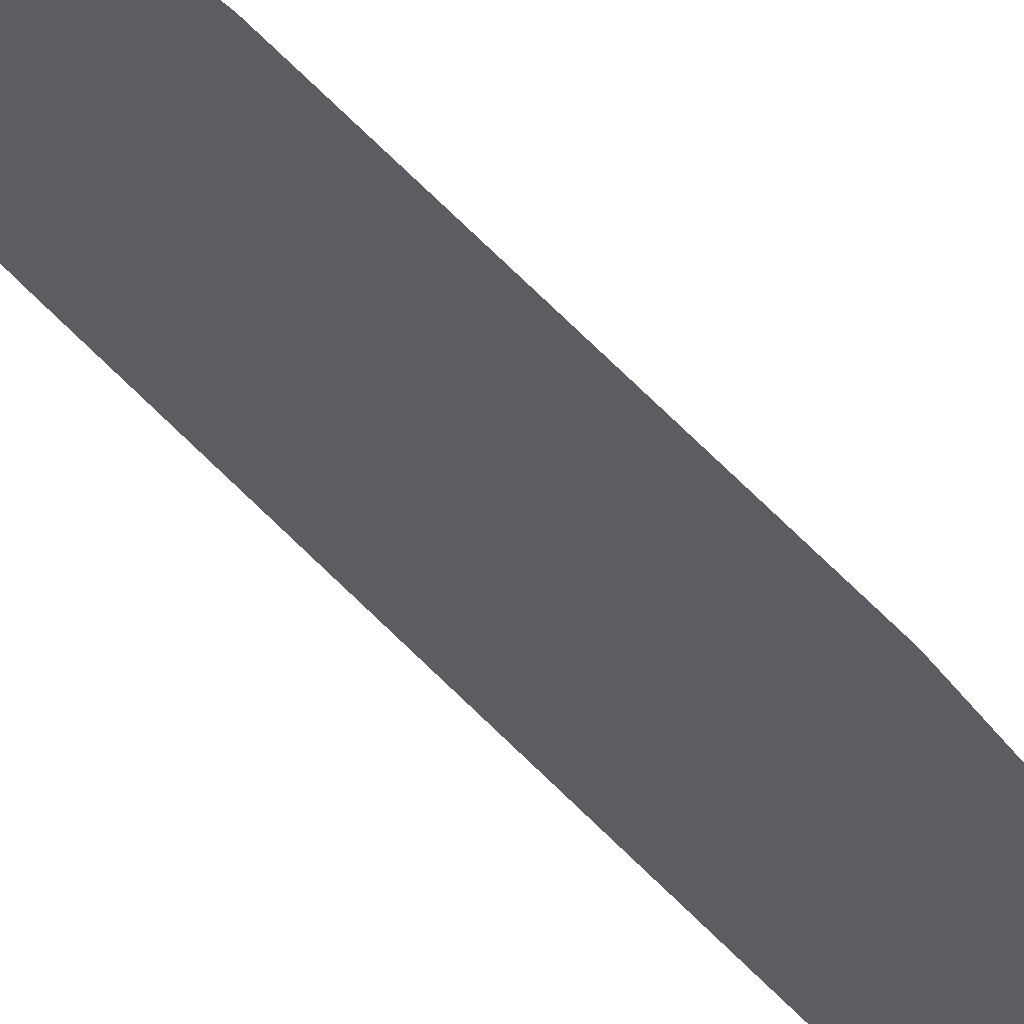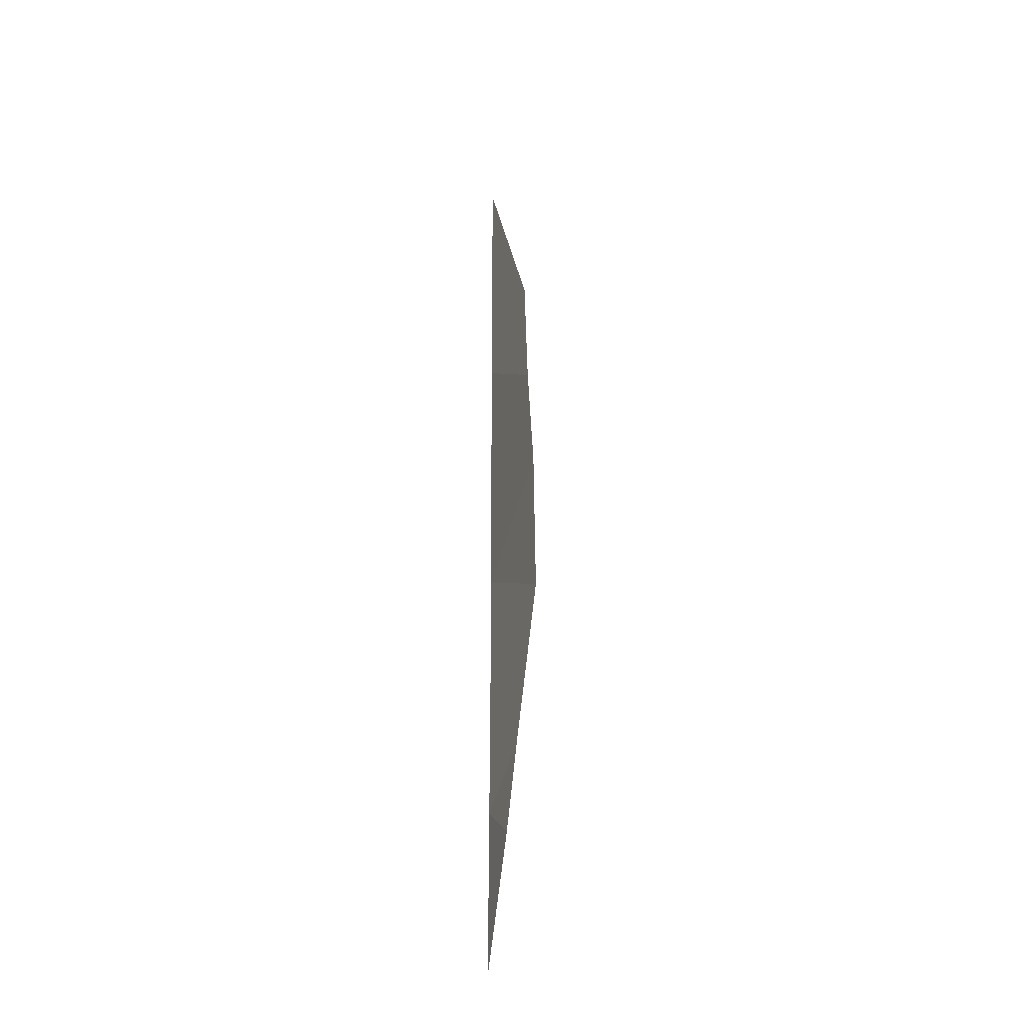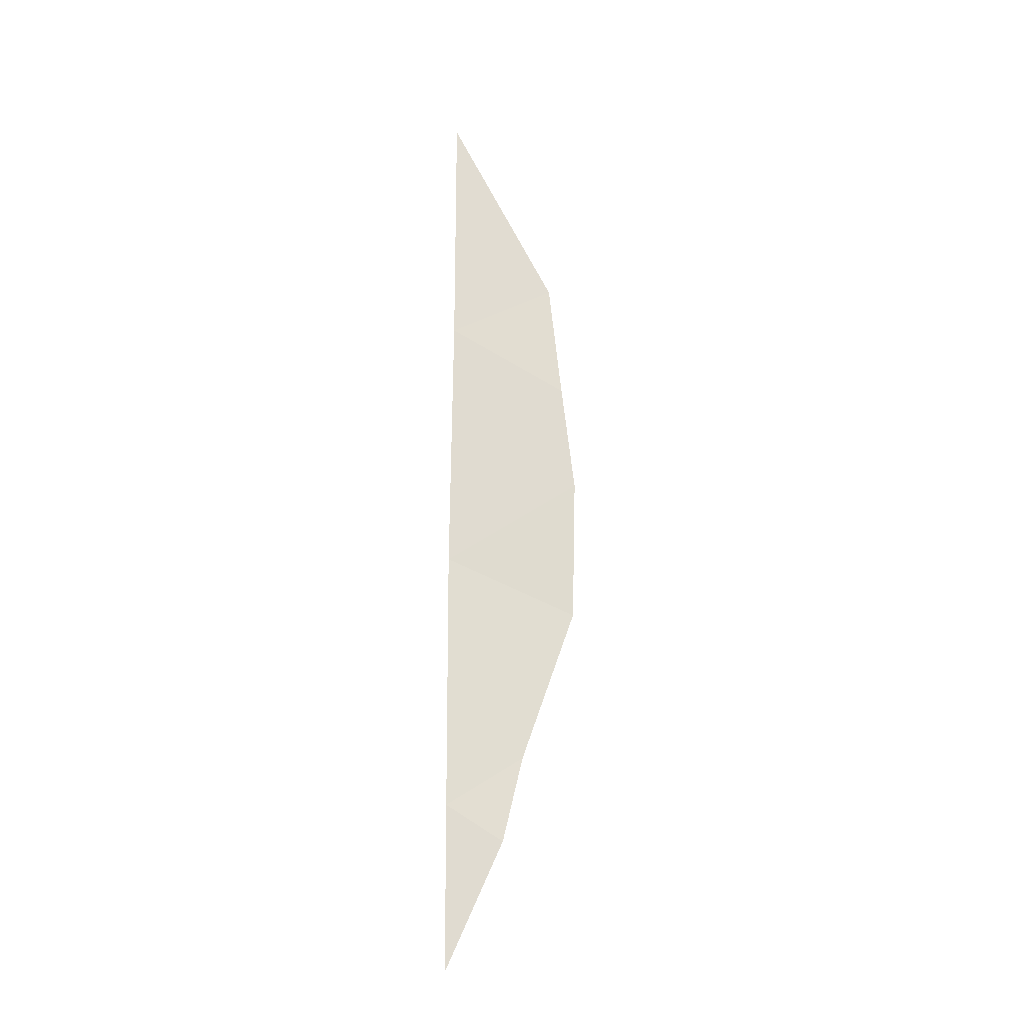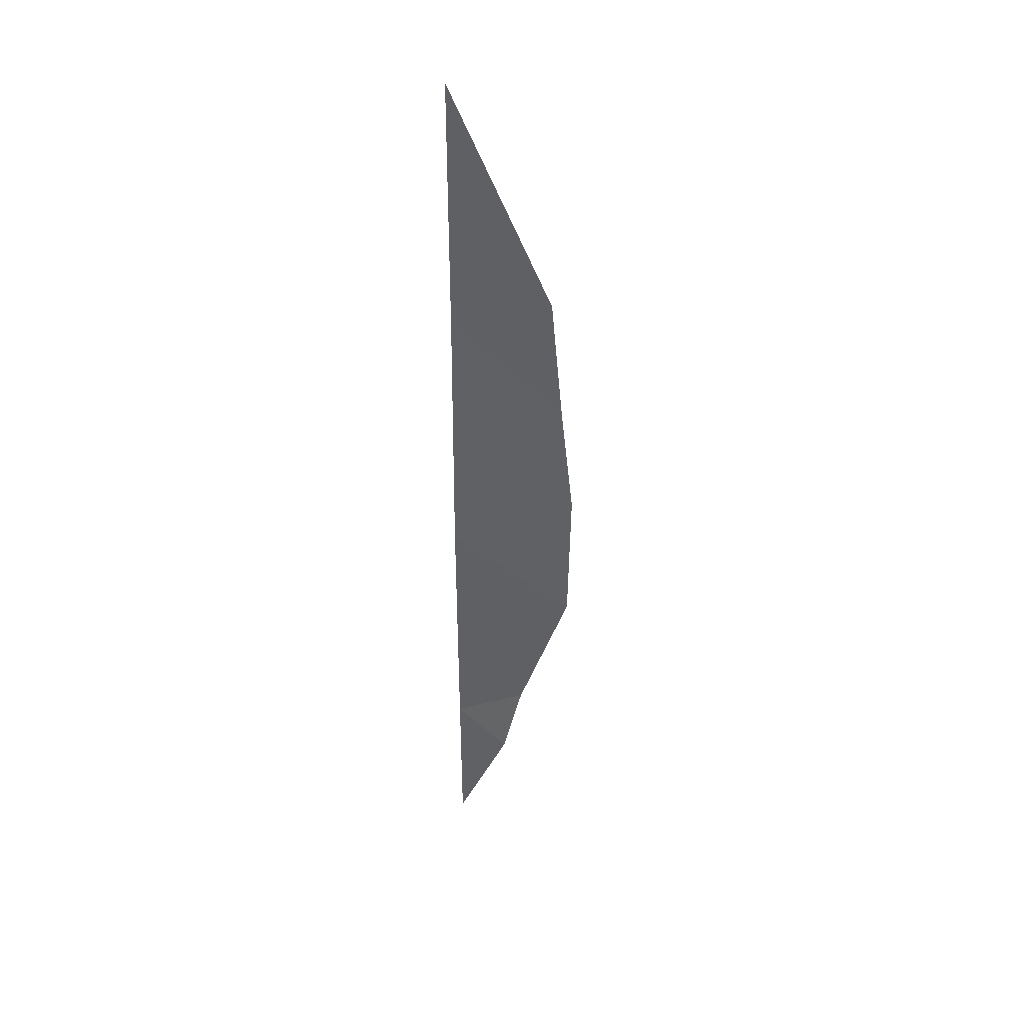
<metadata>
{"format":"obj","ext":"obj","renderer":"f3d","projection":"perspective","resolution":1024,"background":"white","views":[{"elev":-52.6,"azim":-141.0,"up":"+Y"},{"elev":-29.4,"azim":-68.3,"up":"+Z"},{"elev":-21.7,"azim":-135.5,"up":"+Z"},{"elev":38.0,"azim":-117.6,"up":"+Z"}]}
</metadata>
<code>
v -58.49 30.72 45.78
v -58.51 30.72 43.86
v -58.52 30.72 47.77
v -59.2 30.07 45.32
v -58.92 30.34 44.21
v -58.83 30.45 43.59
v -58.52 30.72 49.67
v -59.09 30.19 48.1
v -58.51 30.72 42.66
v -59.17 30.14 47.2
v -59.23 30.07 46.38
f 2 1 4
f 2 4 5
f 2 5 6
f 3 7 8
f 2 6 9
f 3 8 10
f 1 11 4
f 1 3 10
f 1 10 11

</code>
